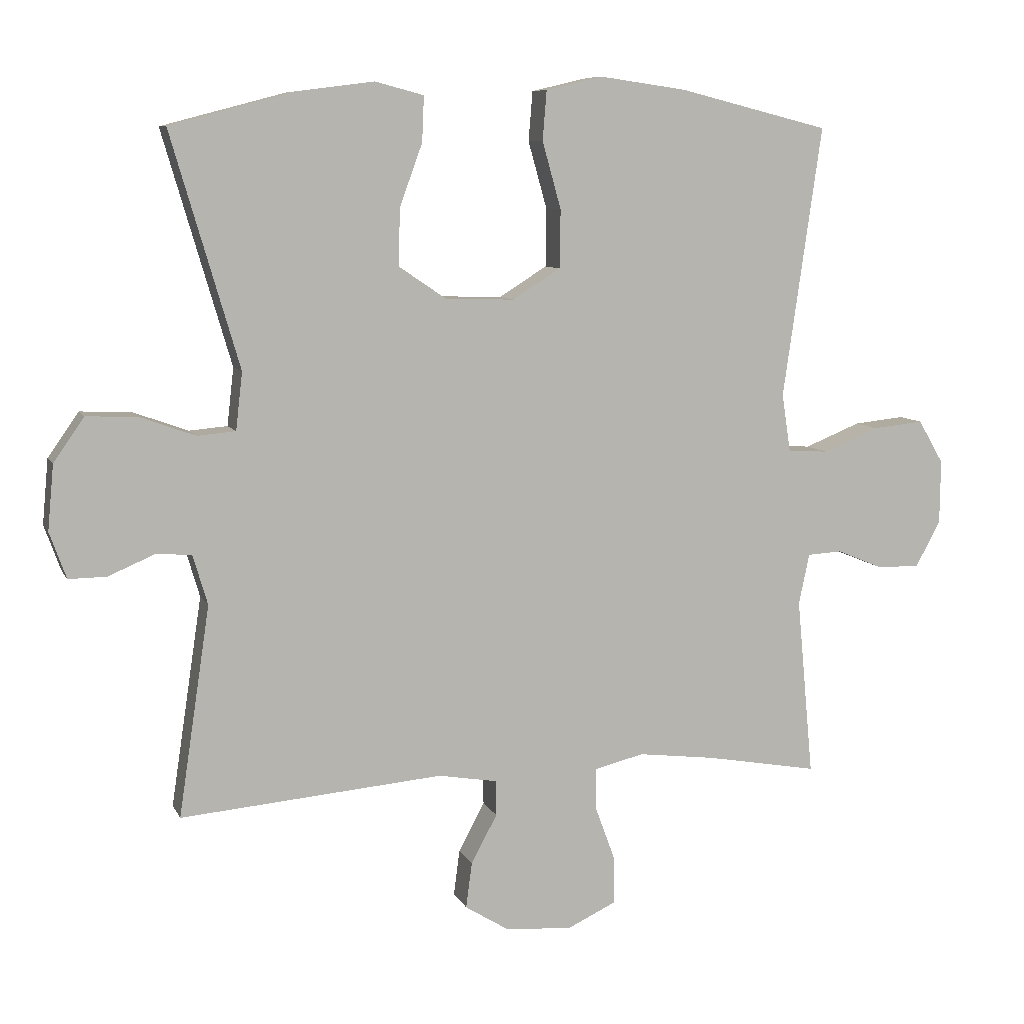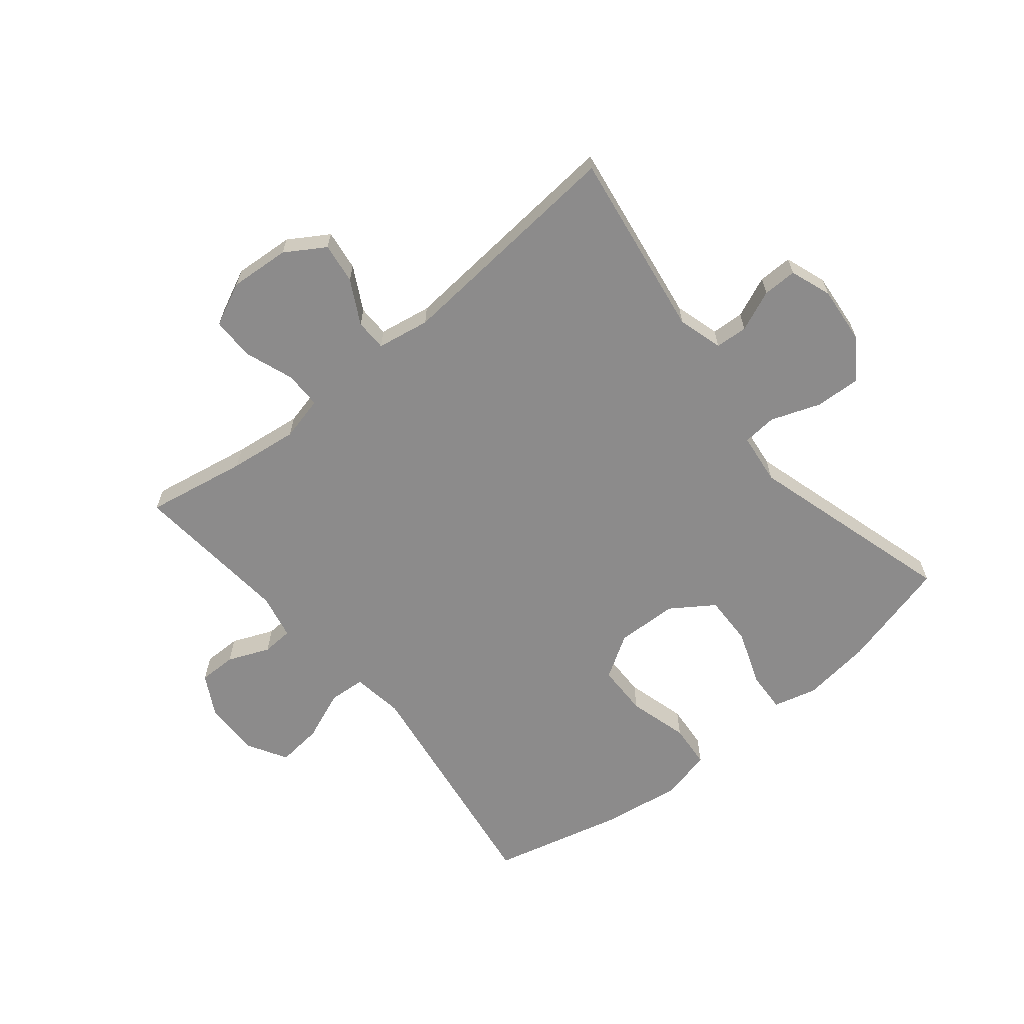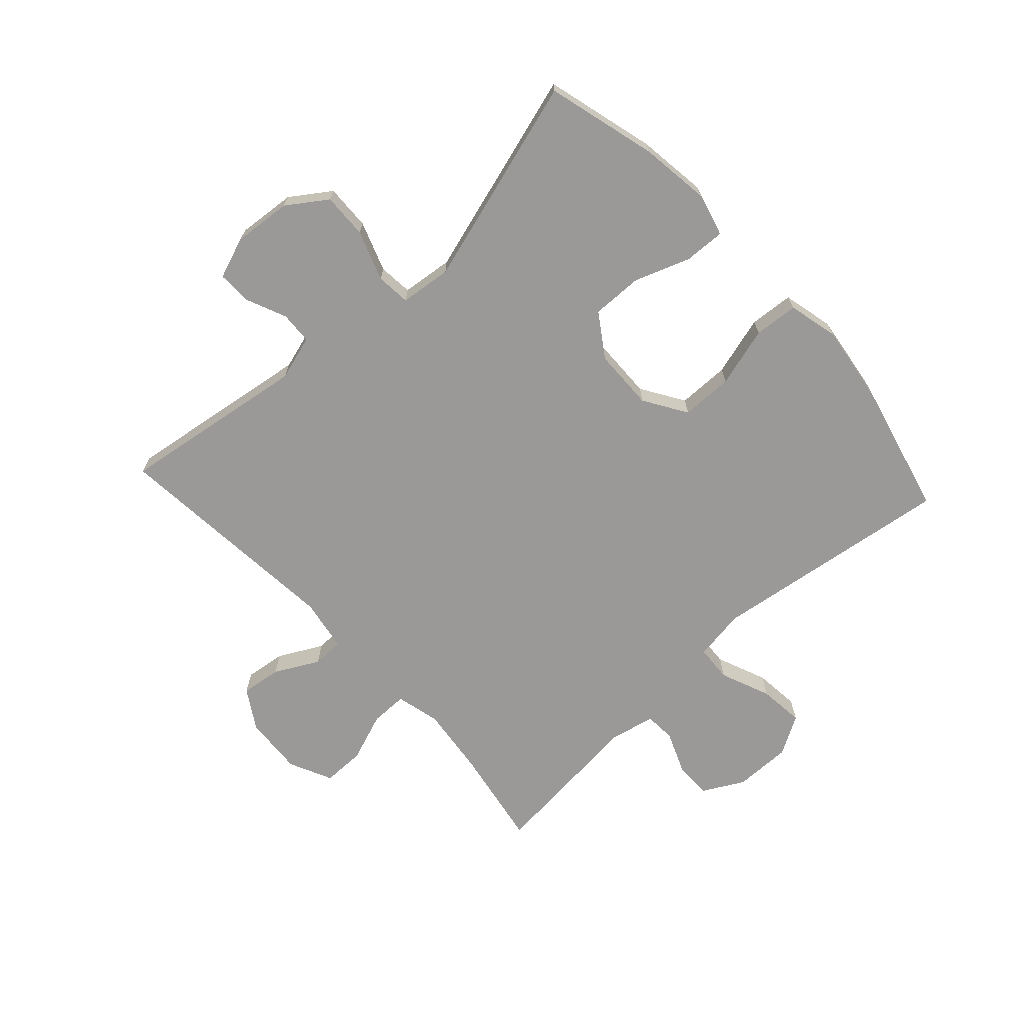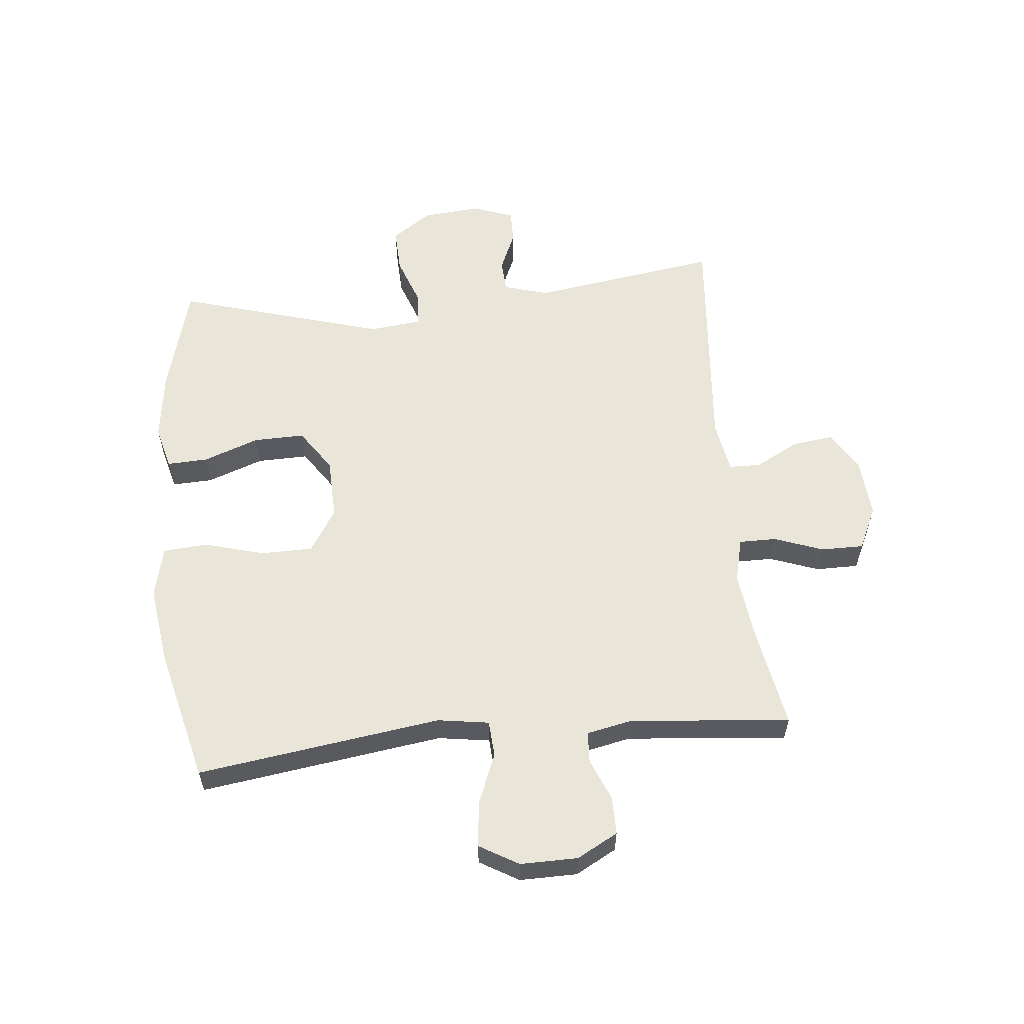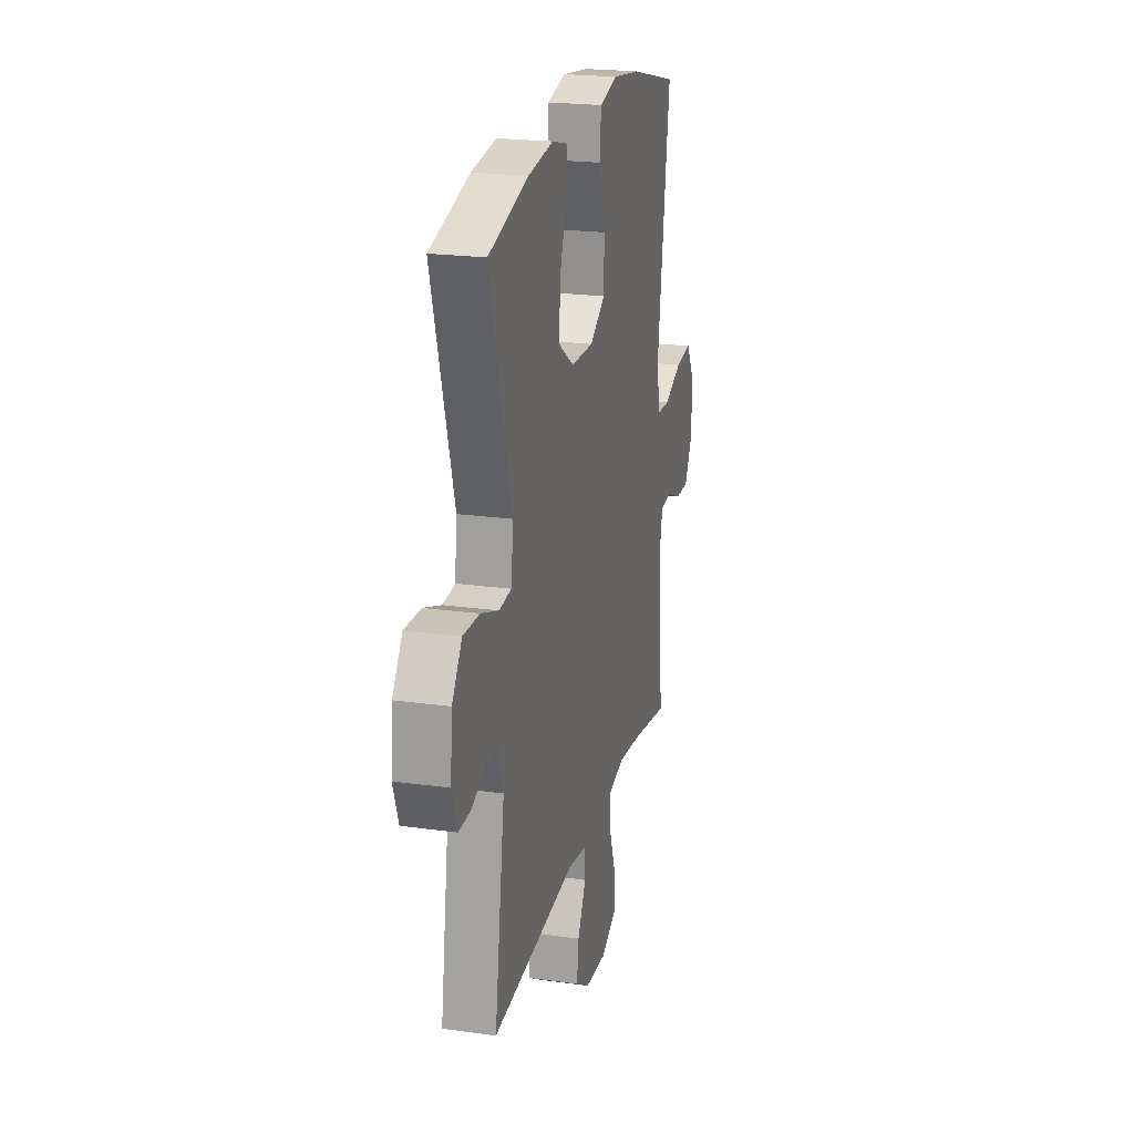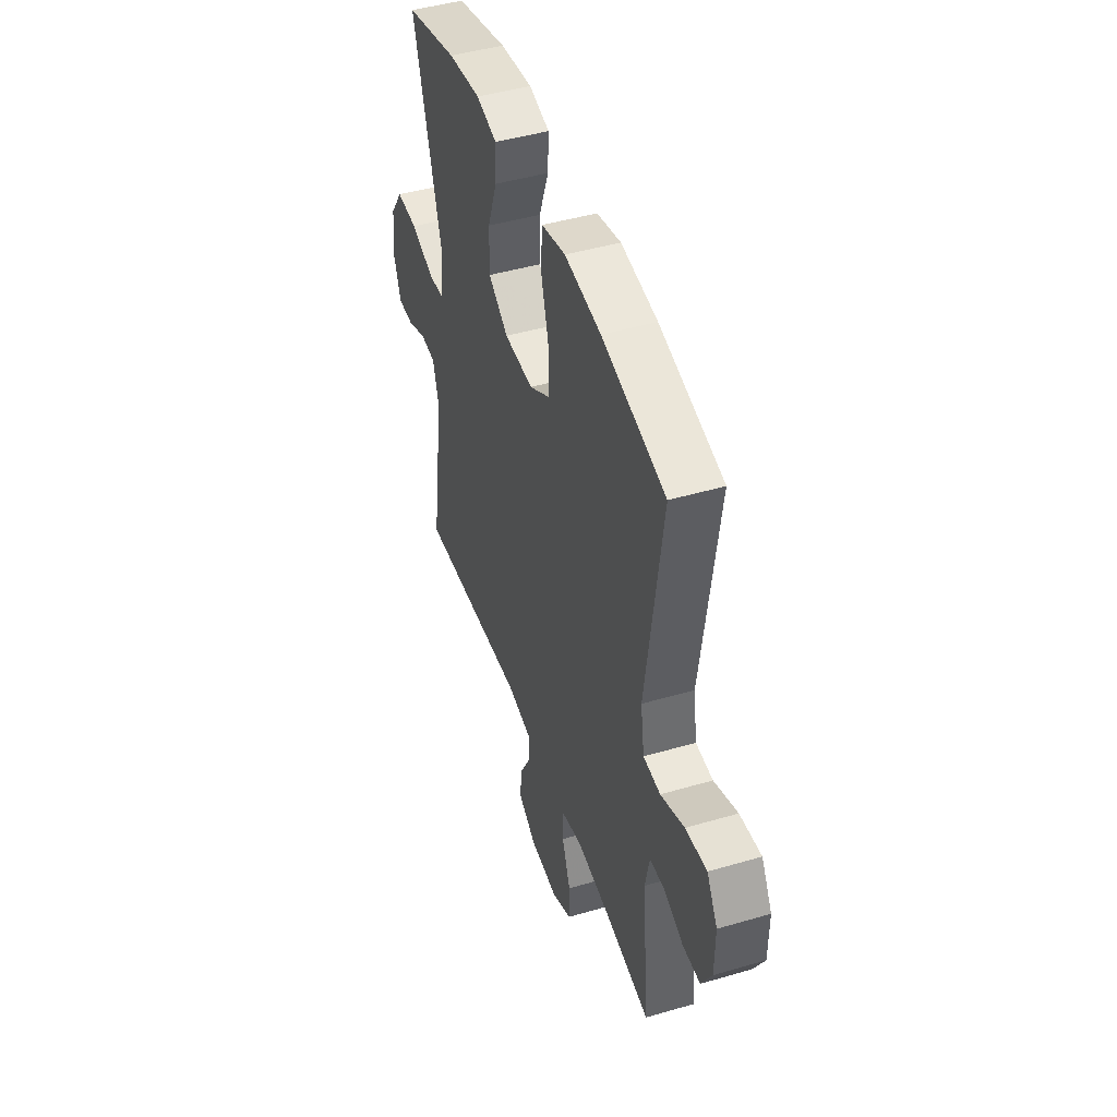
<metadata>
{"format":"obj","ext":"obj","renderer":"f3d","projection":"perspective","resolution":1024,"background":"white","views":[{"elev":8.3,"azim":-16.8,"up":"+Z"},{"elev":-64.0,"azim":-140.9,"up":"+Y"},{"elev":-69.1,"azim":-47.3,"up":"+Y"},{"elev":58.1,"azim":84.4,"up":"+Y"},{"elev":21.8,"azim":-76.3,"up":"+Z"},{"elev":45.8,"azim":71.4,"up":"+Z"}]}
</metadata>
<code>
v 0.5 0.07 -0.5
v 0.331 0.07 -0.47
v 0.216 0.07 -0.456
v 0.142 0.07 -0.474
v 0.142 0.07 -0.536
v 0.172 0.07 -0.618
v 0.172 0.07 -0.689
v 0.1 0.07 -0.723
v 0 0.07 -0.716
v -0.066 0.07 -0.675
v -0.057 0.07 -0.607
v -0.018 0.07 -0.534
v -0.019 0.07 -0.481
v -0.107 0.07 -0.466
v -0.5 0.07 -0.5
v -0.453 0.07 -0.186
v -0.475 0.07 -0.111
v -0.529 0.07 -0.108
v -0.597 0.07 -0.137
v -0.654 0.07 -0.138
v -0.679 0.07 -0.069
v -0.67 0.07 0.028
v -0.624 0.07 0.094
v -0.548 0.07 0.091
v -0.465 0.07 0.061
v -0.408 0.07 0.066
v -0.398 0.07 0.152
v -0.5 0.07 0.5
v -0.315 0.07 0.549
v -0.199 0.07 0.564
v -0.126 0.07 0.545
v -0.129 0.07 0.477
v -0.163 0.07 0.384
v -0.165 0.07 0.299
v -0.094 0.07 0.251
v 0.009 0.07 0.248
v 0.081 0.07 0.293
v 0.082 0.07 0.38
v 0.054 0.07 0.48
v 0.06 0.07 0.554
v 0.145 0.07 0.574
v 0.274 0.07 0.556
v 0.5 0.07 0.5
v 0.442 0.07 0.094
v 0.455 0.07 0.008
v 0.516 0.07 0.004
v 0.6 0.07 0.038
v 0.676 0.07 0.046
v 0.714 0.07 -0.019
v 0.713 0.07 -0.115
v 0.676 0.07 -0.183
v 0.613 0.07 -0.183
v 0.543 0.07 -0.154
v 0.491 0.07 -0.157
v 0.475 0.07 -0.233
v 0.5 0 -0.5
v 0.331 0 -0.47
v 0.216 0 -0.456
v 0.142 0 -0.474
v 0.142 0 -0.536
v 0.172 0 -0.618
v 0.172 0 -0.689
v 0.1 0 -0.723
v 0 0 -0.716
v -0.066 0 -0.675
v -0.057 0 -0.607
v -0.018 0 -0.534
v -0.019 0 -0.481
v -0.107 0 -0.466
v -0.5 0 -0.5
v -0.453 0 -0.186
v -0.475 0 -0.111
v -0.529 0 -0.108
v -0.597 0 -0.137
v -0.654 0 -0.138
v -0.679 0 -0.069
v -0.67 0 0.028
v -0.624 0 0.094
v -0.548 0 0.091
v -0.465 0 0.061
v -0.408 0 0.066
v -0.398 0 0.152
v -0.5 0 0.5
v -0.315 0 0.549
v -0.199 0 0.564
v -0.126 0 0.545
v -0.129 0 0.477
v -0.163 0 0.384
v -0.165 0 0.299
v -0.094 0 0.251
v 0.009 0 0.248
v 0.081 0 0.293
v 0.082 0 0.38
v 0.054 0 0.48
v 0.06 0 0.554
v 0.145 0 0.574
v 0.274 0 0.556
v 0.5 0 0.5
v 0.442 0 0.094
v 0.455 0 0.008
v 0.516 0 0.004
v 0.6 0 0.038
v 0.676 0 0.046
v 0.714 0 -0.019
v 0.713 0 -0.115
v 0.676 0 -0.183
v 0.613 0 -0.183
v 0.543 0 -0.154
v 0.491 0 -0.157
v 0.475 0 -0.233
f 51 52 53
f 50 51 53
f 49 50 53
f 48 49 53
f 47 48 53
f 46 47 53
f 45 46 53 54
f 42 43 44
f 41 42 44
f 40 41 44
f 39 40 44
f 38 39 44
f 37 38 44 45
f 45 54 55
f 37 45 55
f 36 37 55
f 31 32 33
f 30 31 33
f 29 30 33
f 28 29 33
f 27 28 33
f 26 27 33 34
f 23 24 25
f 22 23 25
f 21 22 25
f 20 21 25
f 19 20 25
f 18 19 25
f 17 18 25 26
f 26 34 35
f 17 26 35
f 16 17 35
f 10 11 12
f 9 10 12
f 8 9 12
f 7 8 12
f 6 7 12
f 5 6 12
f 4 5 12 13
f 3 4 13 14
f 55 1 2
f 36 55 2
f 35 36 2
f 16 35 2
f 16 2 3
f 16 3 14
f 14 15 16
f 108 107 106
f 108 106 105
f 108 105 104
f 108 104 103
f 108 103 102
f 108 102 101
f 109 108 101 100
f 99 98 97
f 99 97 96
f 99 96 95
f 99 95 94
f 99 94 93
f 100 99 93 92
f 110 109 100
f 110 100 92
f 110 92 91
f 88 87 86
f 88 86 85
f 88 85 84
f 88 84 83
f 88 83 82
f 89 88 82 81
f 80 79 78
f 80 78 77
f 80 77 76
f 80 76 75
f 80 75 74
f 80 74 73
f 81 80 73 72
f 90 89 81
f 90 81 72
f 90 72 71
f 67 66 65
f 67 65 64
f 67 64 63
f 67 63 62
f 67 62 61
f 67 61 60
f 68 67 60 59
f 69 68 59 58
f 57 56 110
f 57 110 91
f 57 91 90
f 57 90 71
f 58 57 71
f 69 58 71
f 71 70 69
f 1 56 57 2
f 2 57 58 3
f 3 58 59 4
f 4 59 60 5
f 5 60 61 6
f 6 61 62 7
f 7 62 63 8
f 8 63 64 9
f 9 64 65 10
f 10 65 66 11
f 11 66 67 12
f 12 67 68 13
f 13 68 69 14
f 14 69 70 15
f 15 70 71 16
f 16 71 72 17
f 17 72 73 18
f 18 73 74 19
f 19 74 75 20
f 20 75 76 21
f 21 76 77 22
f 22 77 78 23
f 23 78 79 24
f 24 79 80 25
f 25 80 81 26
f 26 81 82 27
f 27 82 83 28
f 28 83 84 29
f 29 84 85 30
f 30 85 86 31
f 31 86 87 32
f 32 87 88 33
f 33 88 89 34
f 34 89 90 35
f 35 90 91 36
f 36 91 92 37
f 37 92 93 38
f 38 93 94 39
f 39 94 95 40
f 40 95 96 41
f 41 96 97 42
f 42 97 98 43
f 43 98 99 44
f 44 99 100 45
f 45 100 101 46
f 46 101 102 47
f 47 102 103 48
f 48 103 104 49
f 49 104 105 50
f 50 105 106 51
f 51 106 107 52
f 52 107 108 53
f 53 108 109 54
f 54 109 110 55
f 55 110 56 1

</code>
